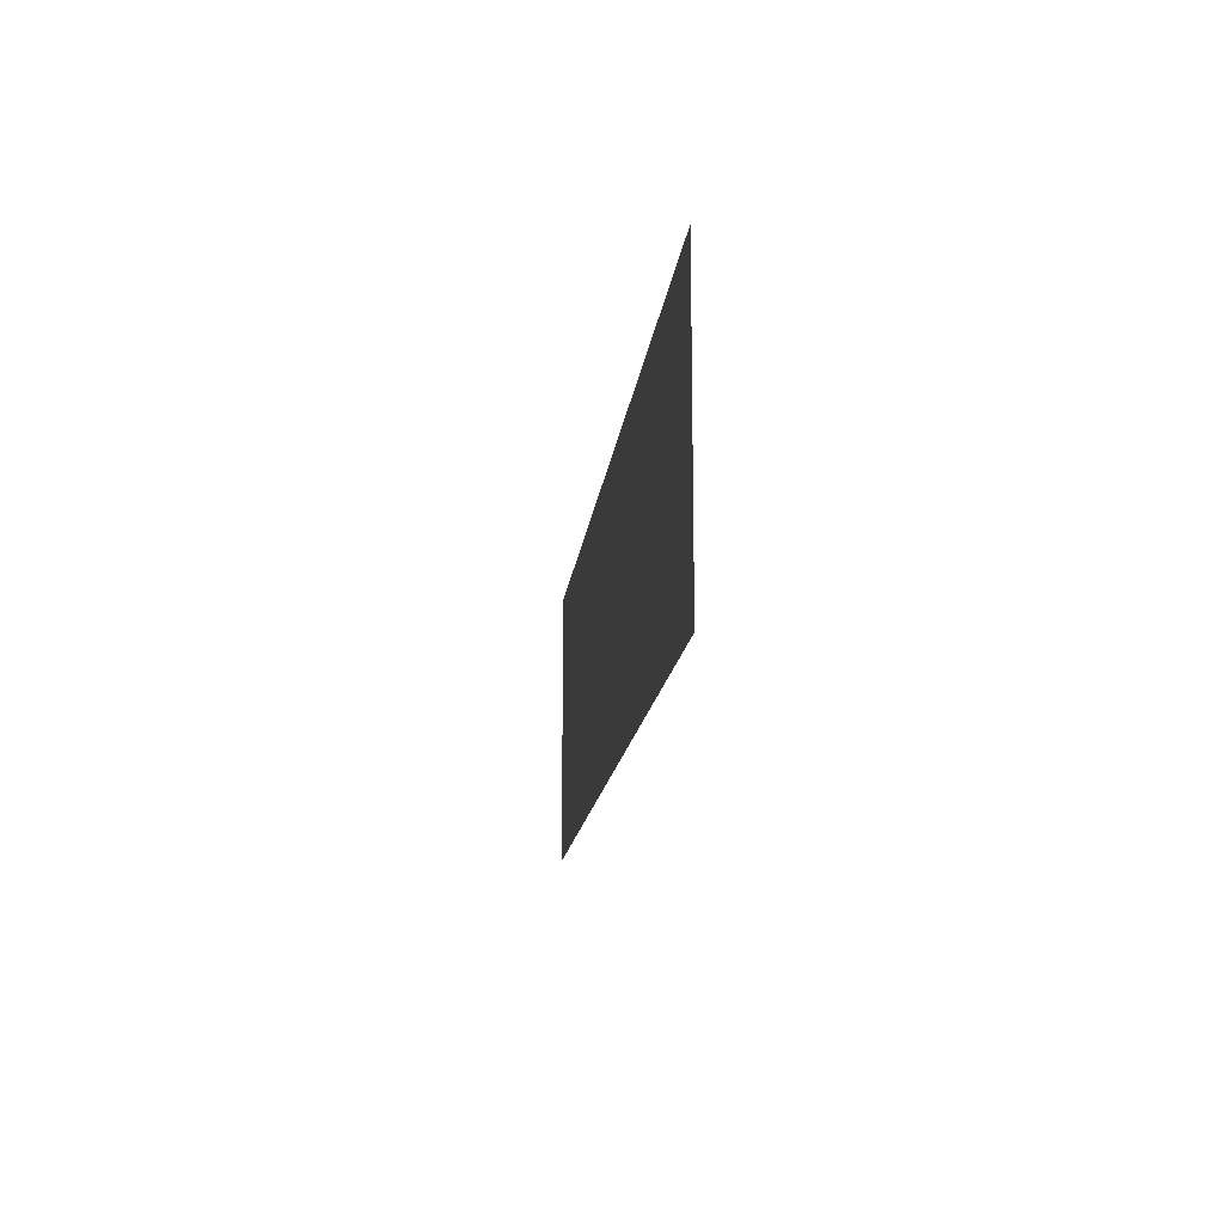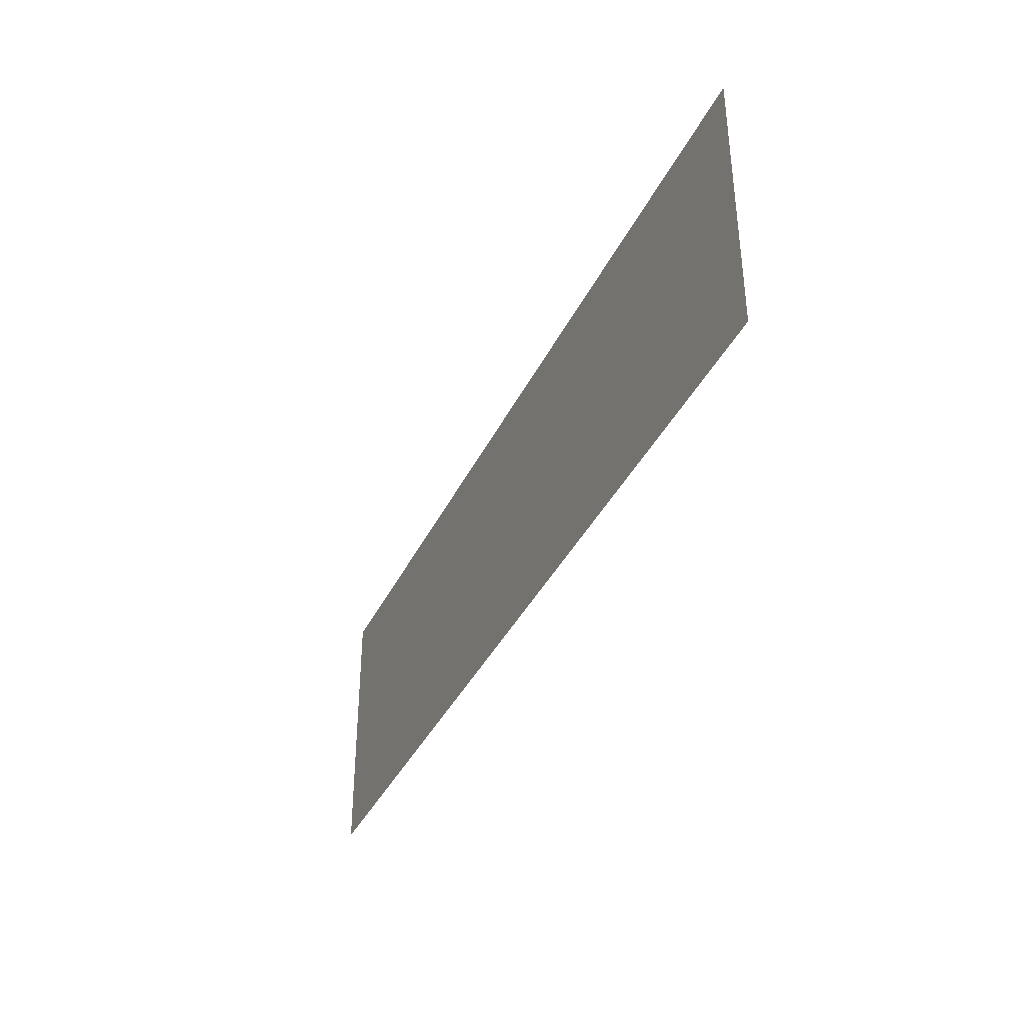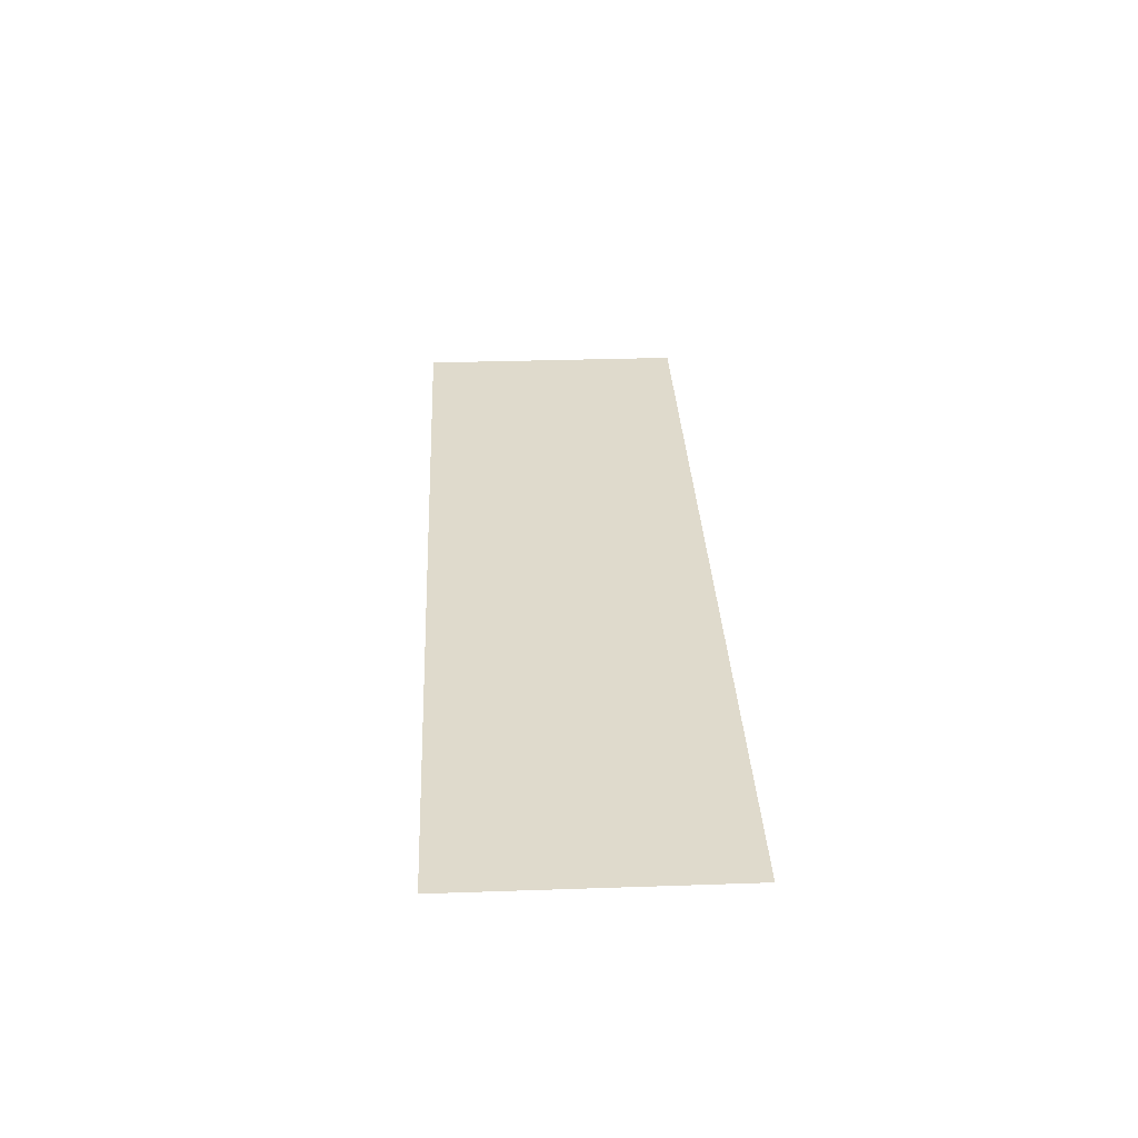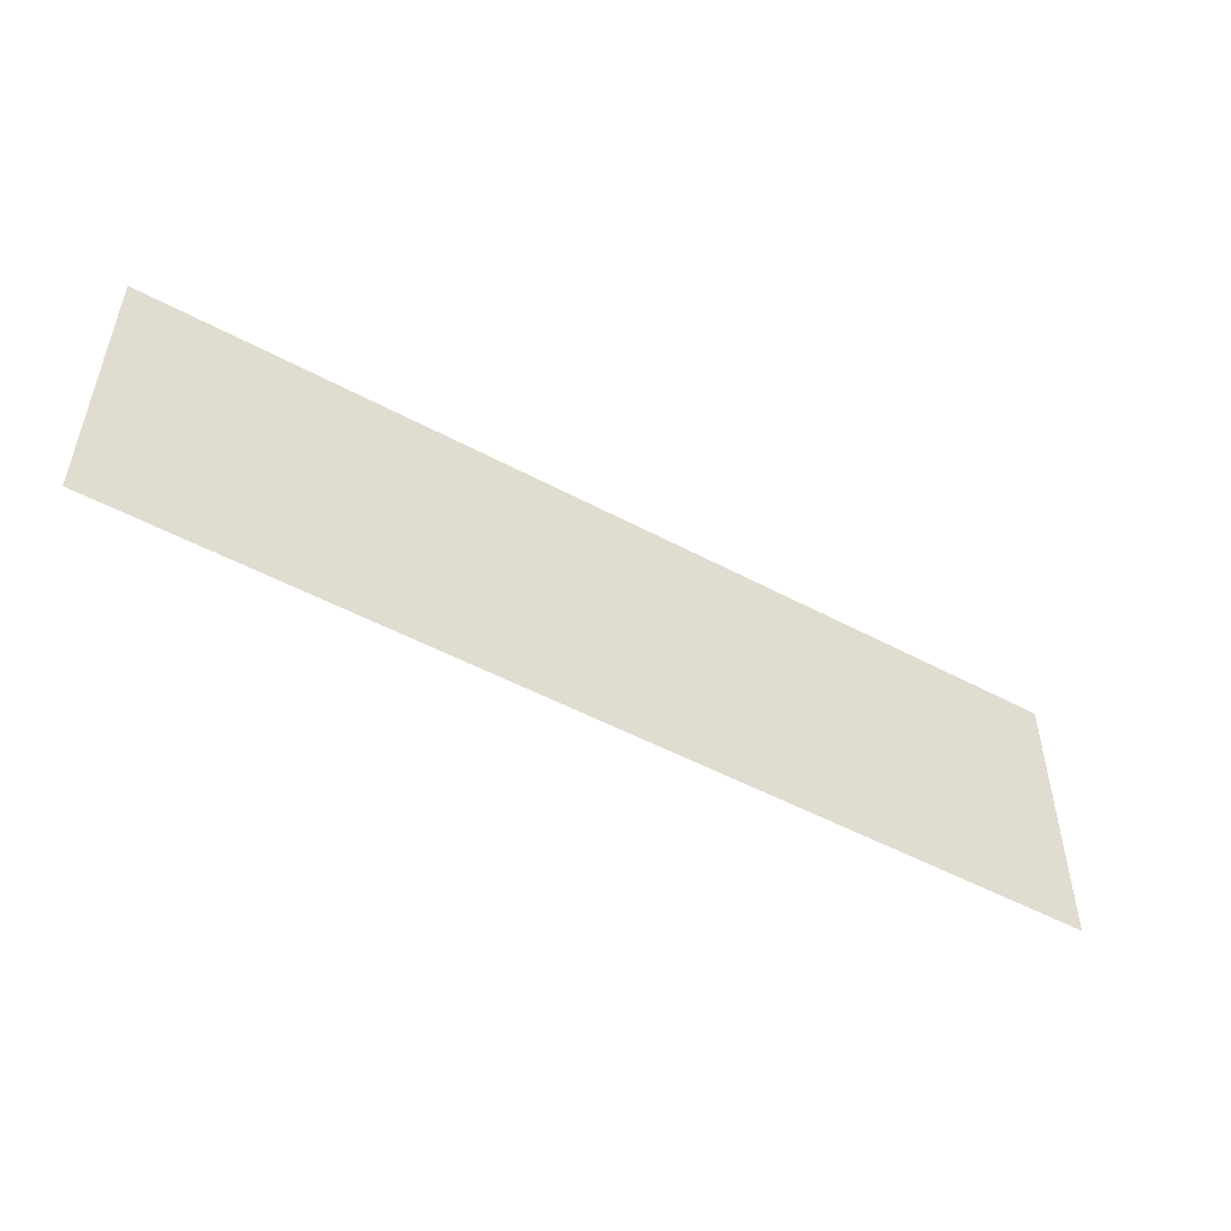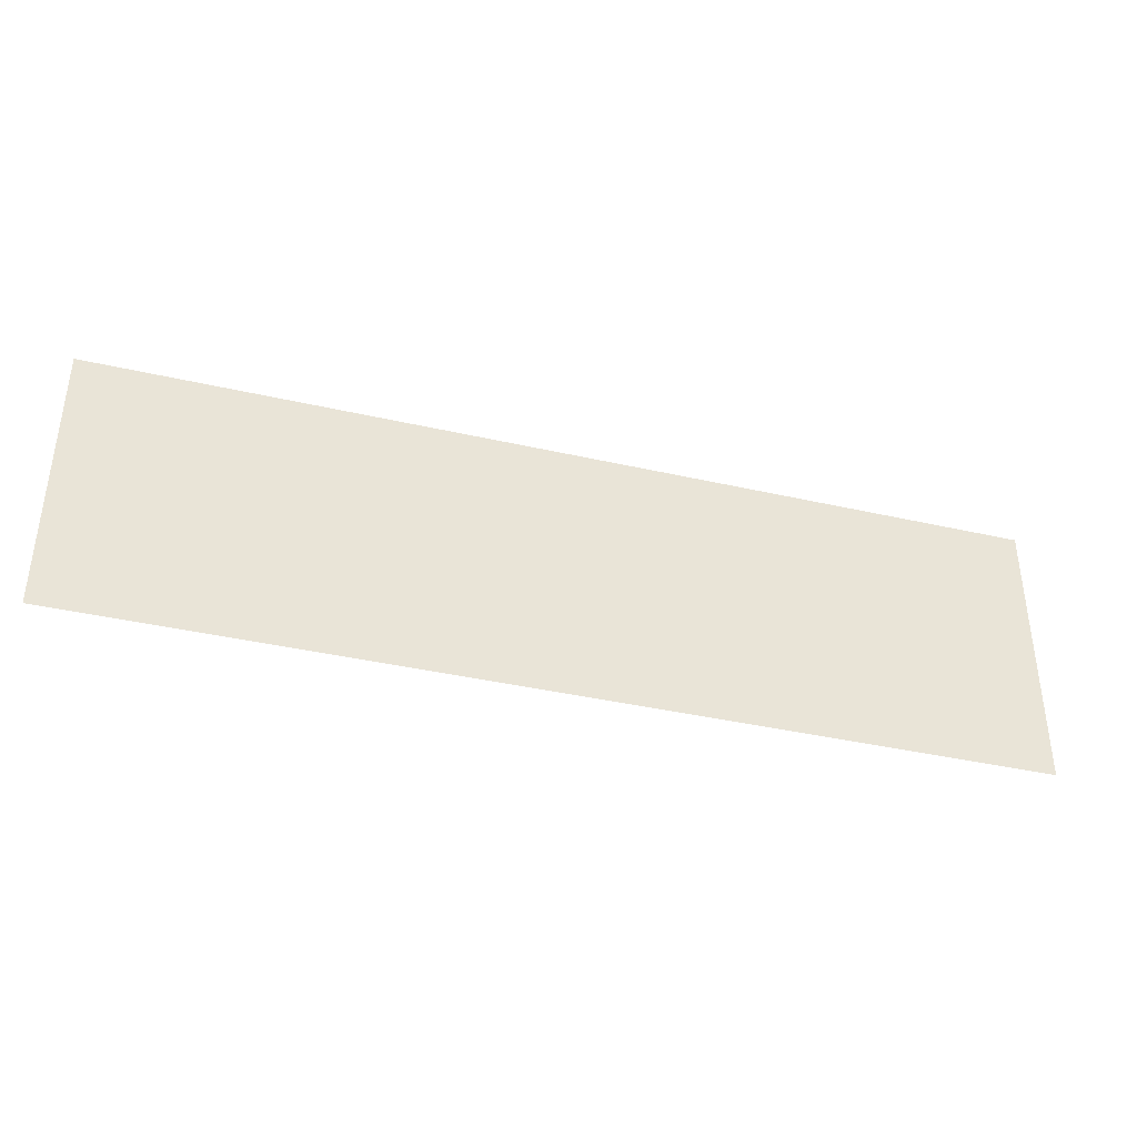
<metadata>
{"format":"obj","ext":"obj","renderer":"f3d","projection":"perspective","resolution":1024,"background":"white","views":[{"elev":-15.3,"azim":-96.4,"up":"+Y"},{"elev":-37.5,"azim":-113.4,"up":"+Y"},{"elev":32.4,"azim":87.3,"up":"+Z"},{"elev":-50.6,"azim":-30.5,"up":"+Y"},{"elev":-38.7,"azim":-16.1,"up":"+Y"}]}
</metadata>
<code>
o Plane
v -4 -1.2 -0
v 4 -1.2 -0
v -4 1.2 0
v 4 1.2 0
f 1 2 4 3

</code>
